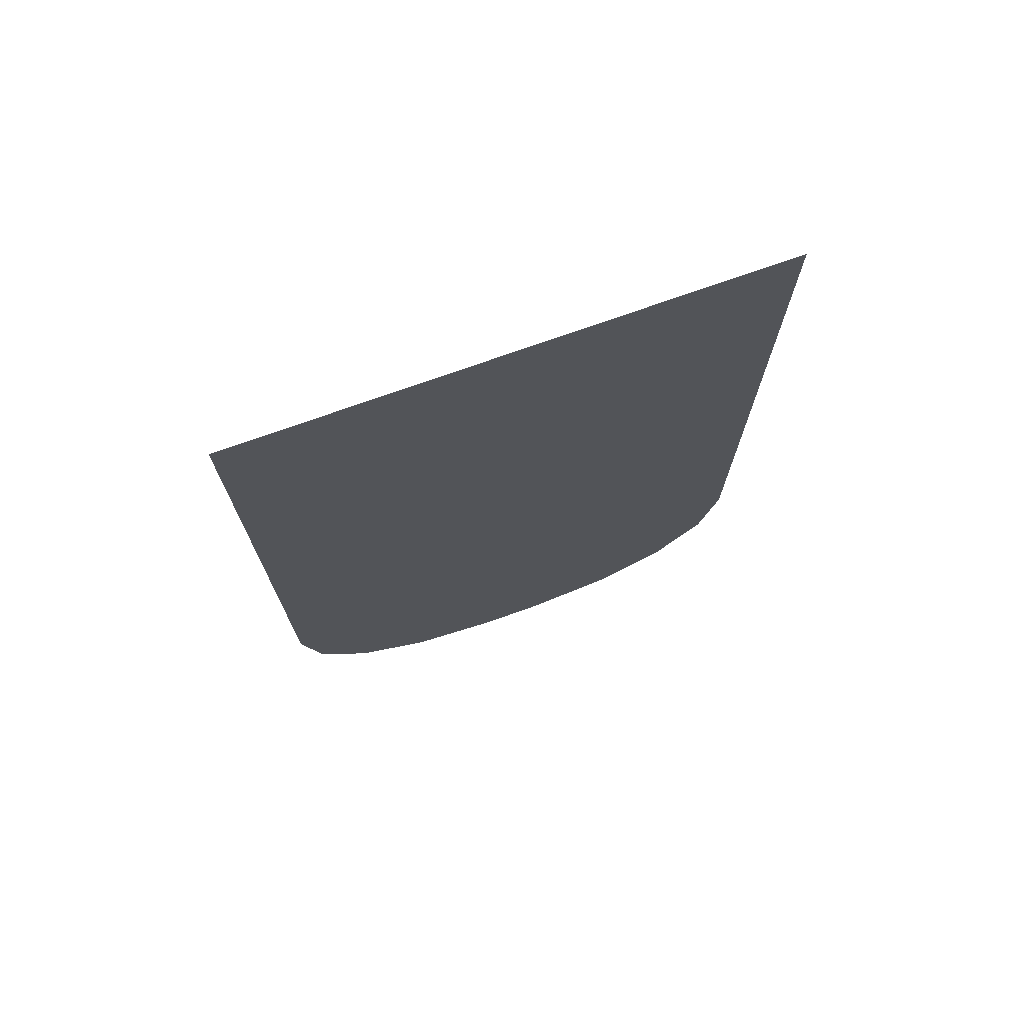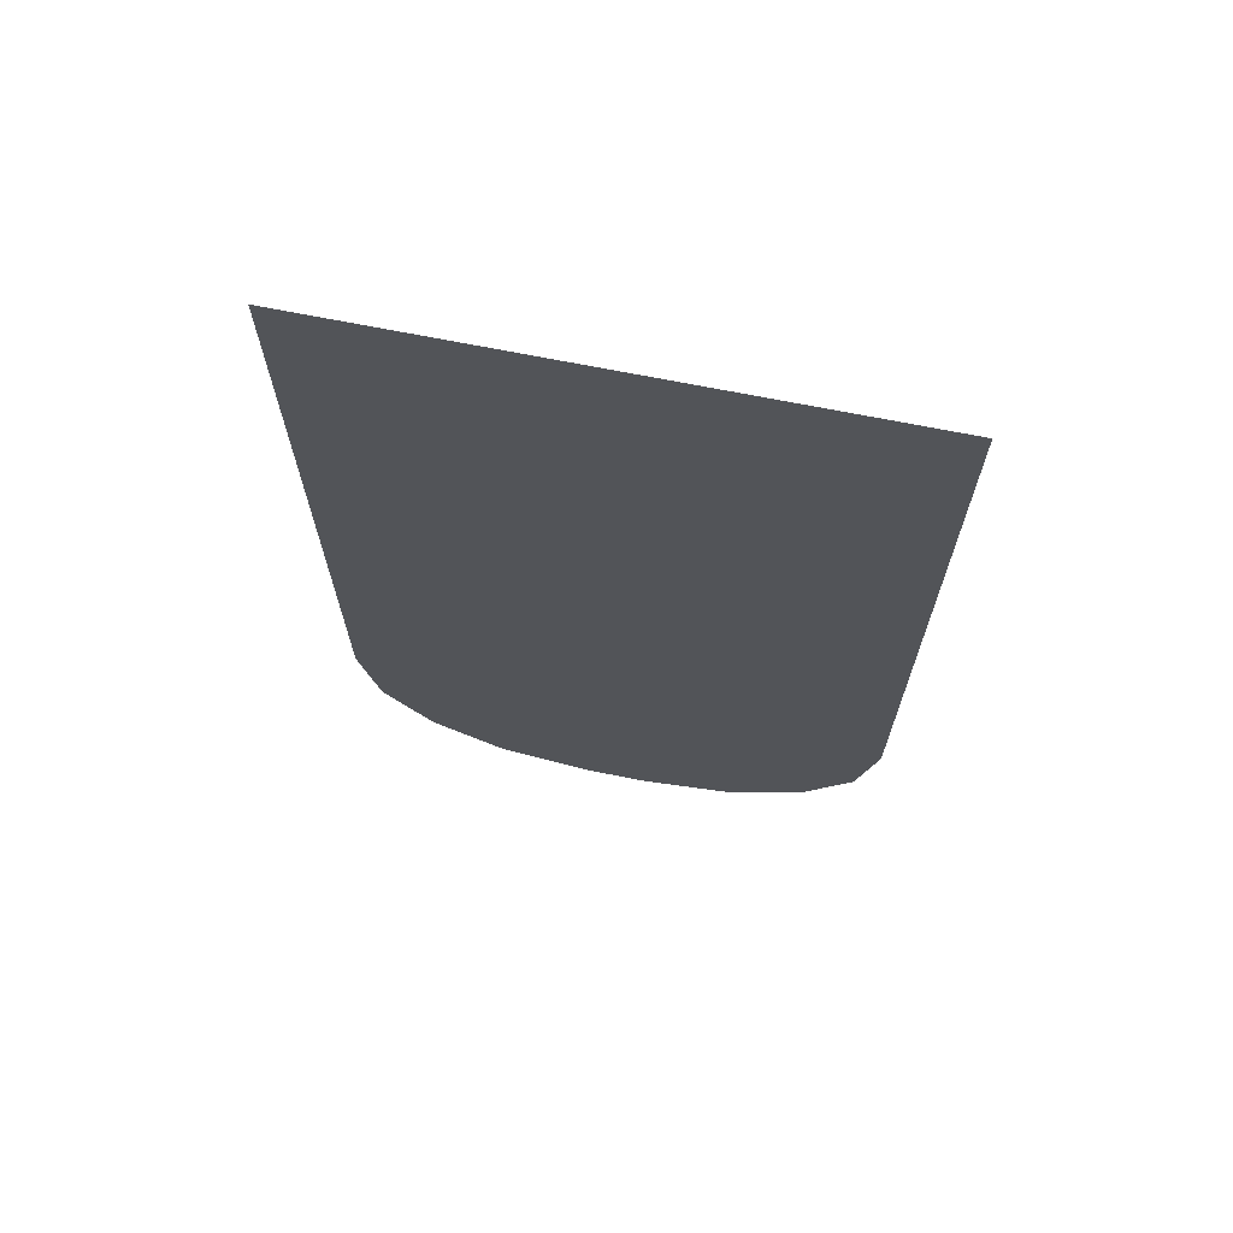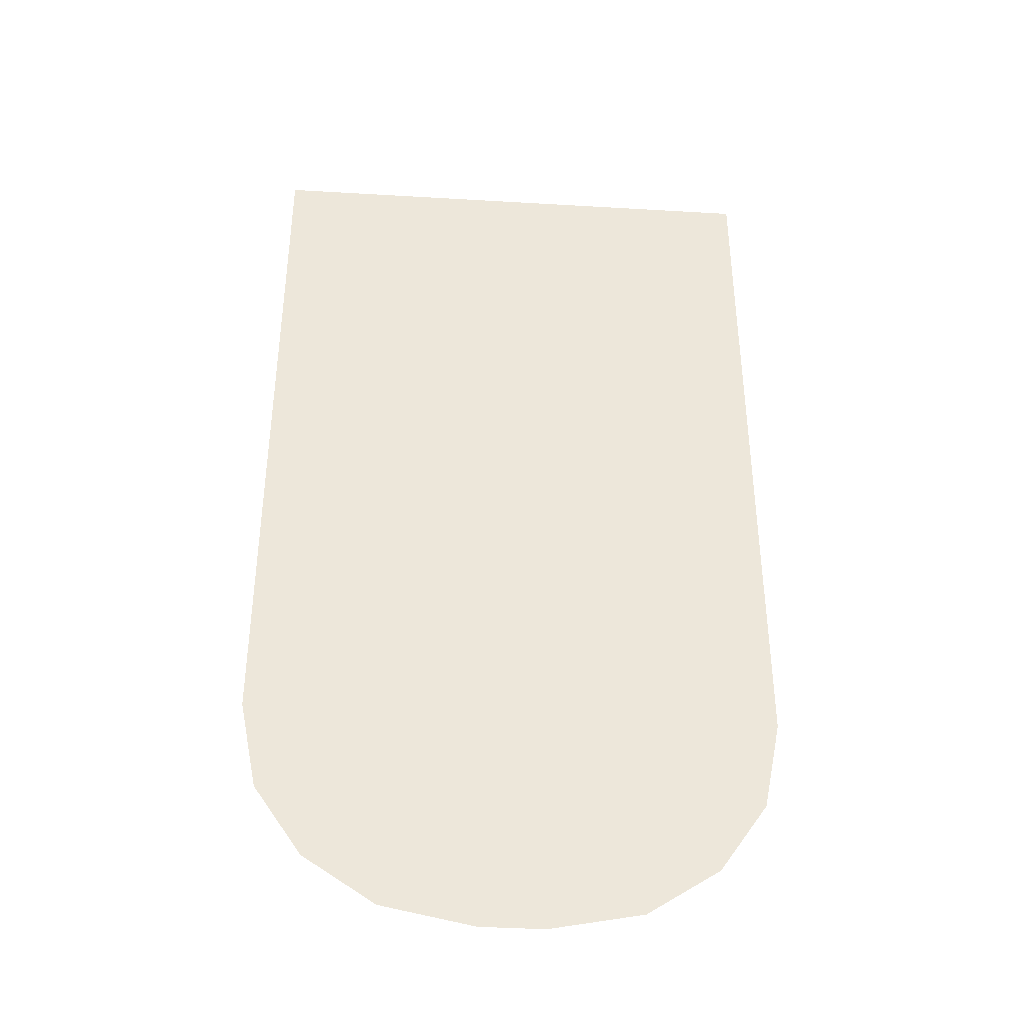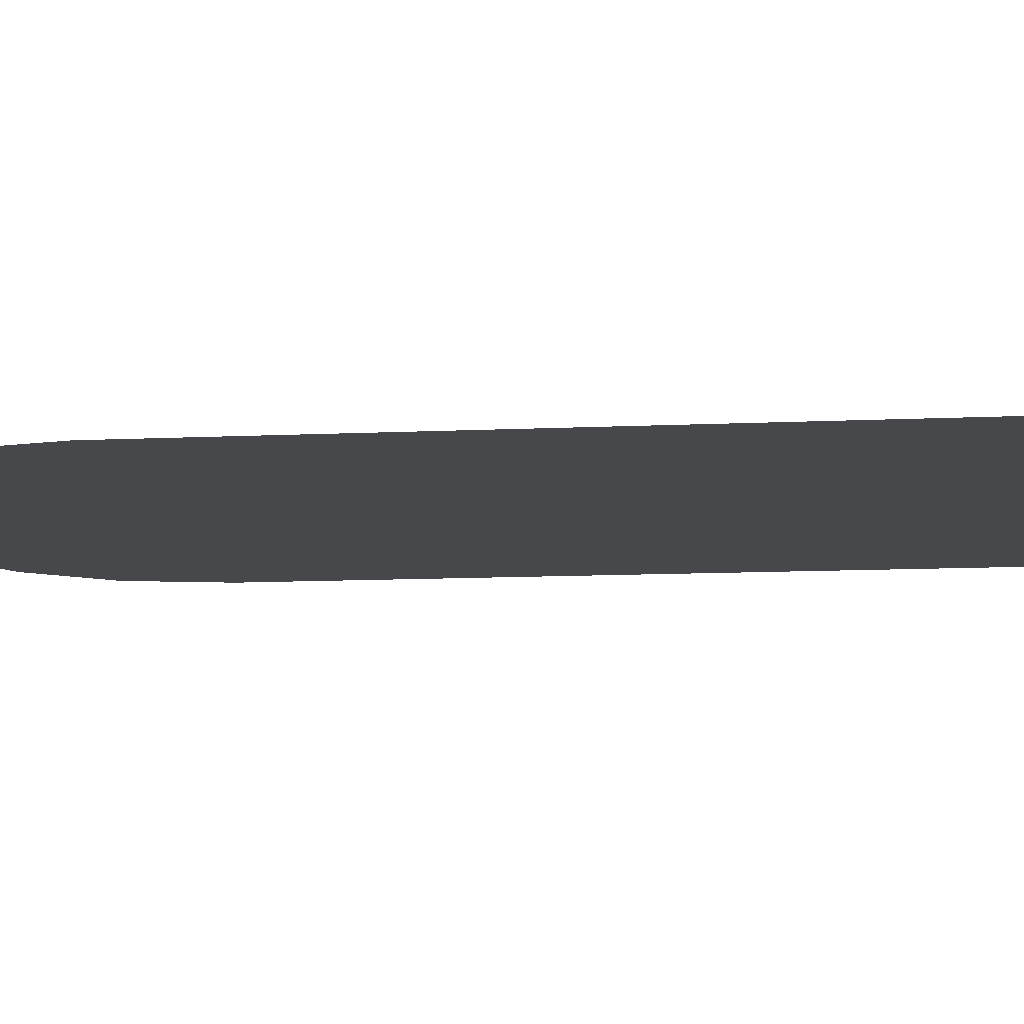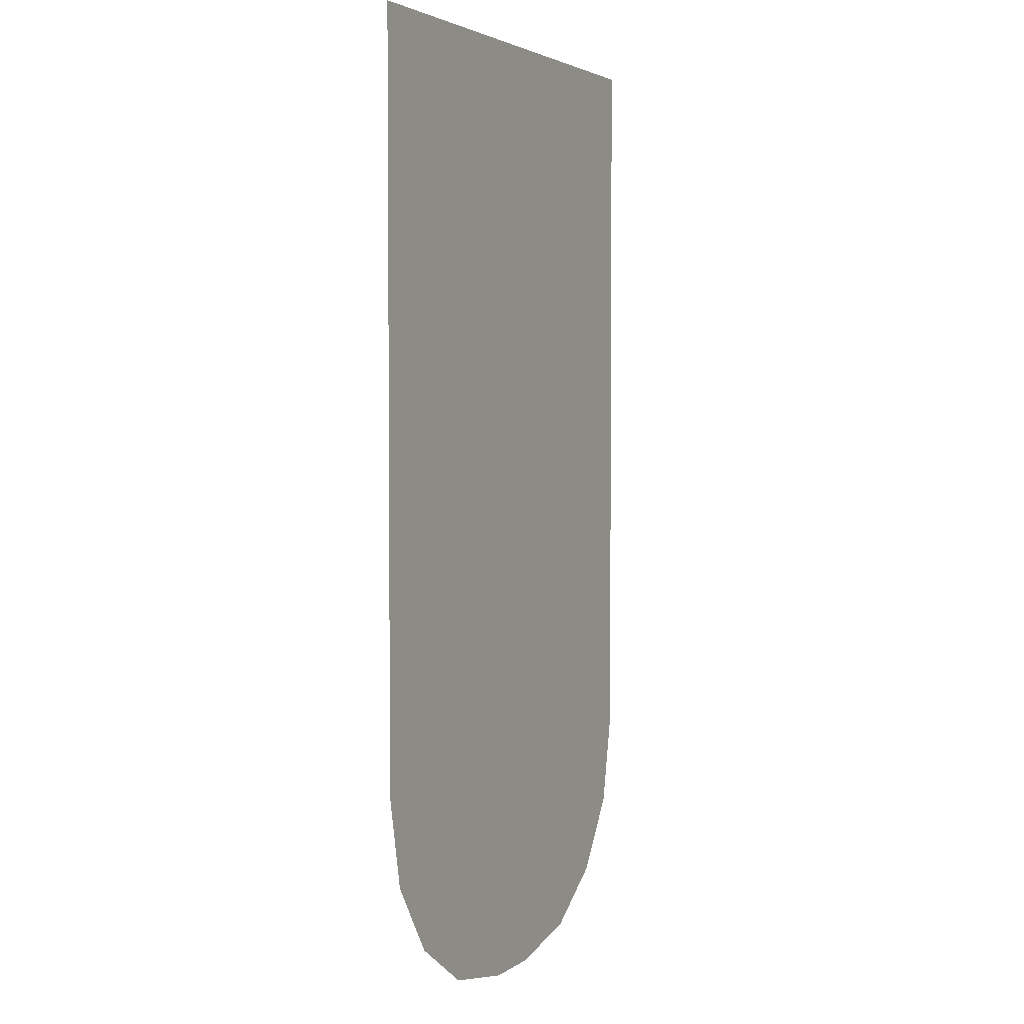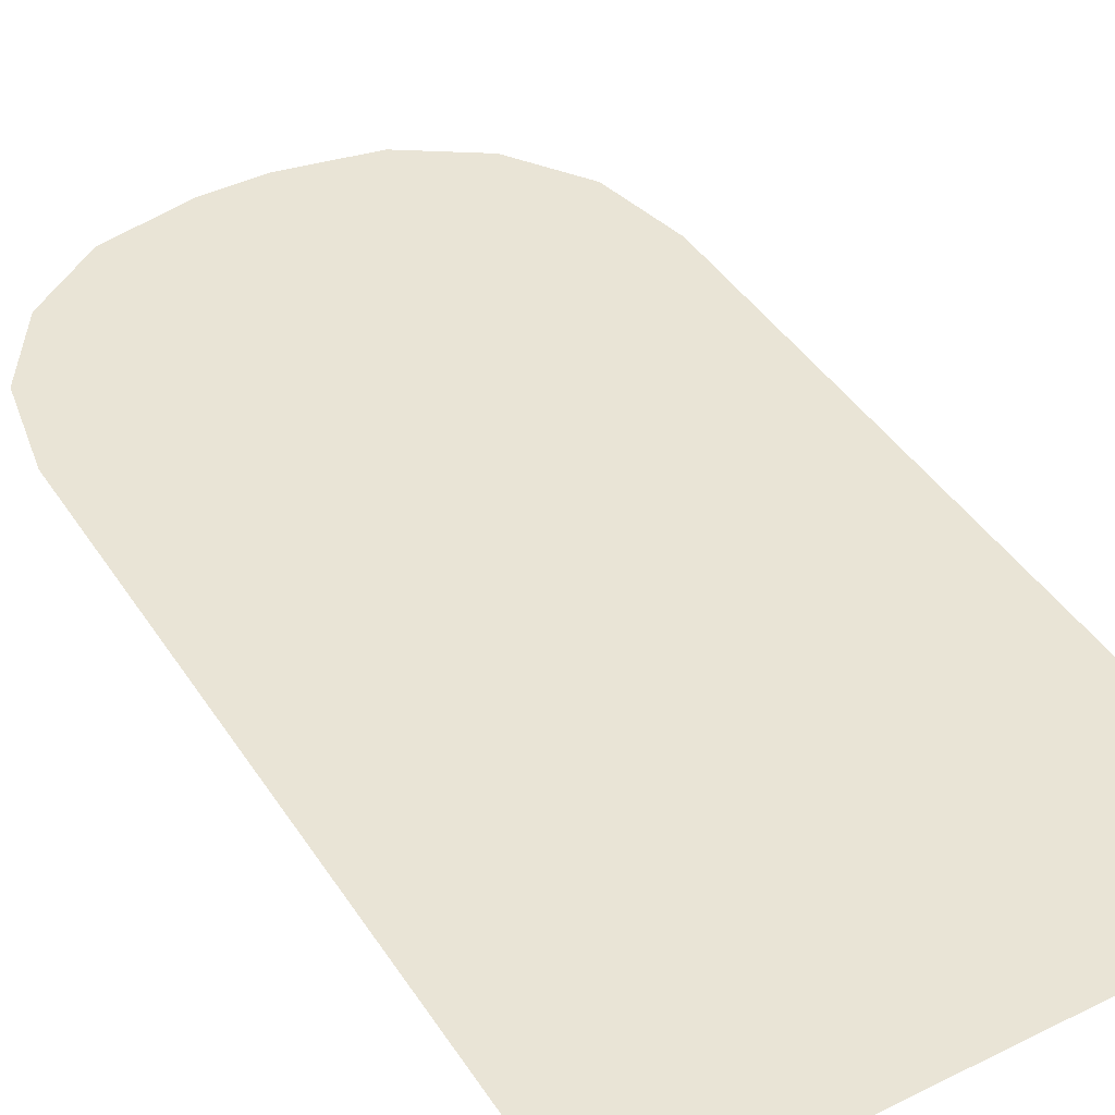
<metadata>
{"format":"obj","ext":"obj","renderer":"f3d","projection":"perspective","resolution":1024,"background":"white","views":[{"elev":74.4,"azim":160.4,"up":"+Z"},{"elev":69.7,"azim":-168.7,"up":"+Z"},{"elev":-39.8,"azim":-4.2,"up":"+Z"},{"elev":-11.6,"azim":-83.6,"up":"+Y"},{"elev":3.2,"azim":116.2,"up":"+Z"},{"elev":42.5,"azim":-30.5,"up":"+Y"}]}
</metadata>
<code>
v -0.75 0.15 -2.14
v 0.75 0.15 -3.949e-05
v -0.75 0.15 -3.883e-05
v 0.75 0.15 -2.14
v 0.6969 0.15 -2.402
v -0.697 0.15 -2.402
v -0.5582 0.15 -2.608
v 0.5581 0.15 -2.608
v -0.3524 0.15 -2.747
v 0.3524 0.15 -2.747
v -0.09002 0.15 -2.8
v 0.08996 0.15 -2.8
g parkingIsland_endL_1_9796_1850
f 1 3 2
f 2 4 1
f 1 4 5
f 5 6 1
f 7 6 5
f 5 8 7
f 9 7 8
f 8 10 9
f 11 9 10
f 10 12 11

</code>
